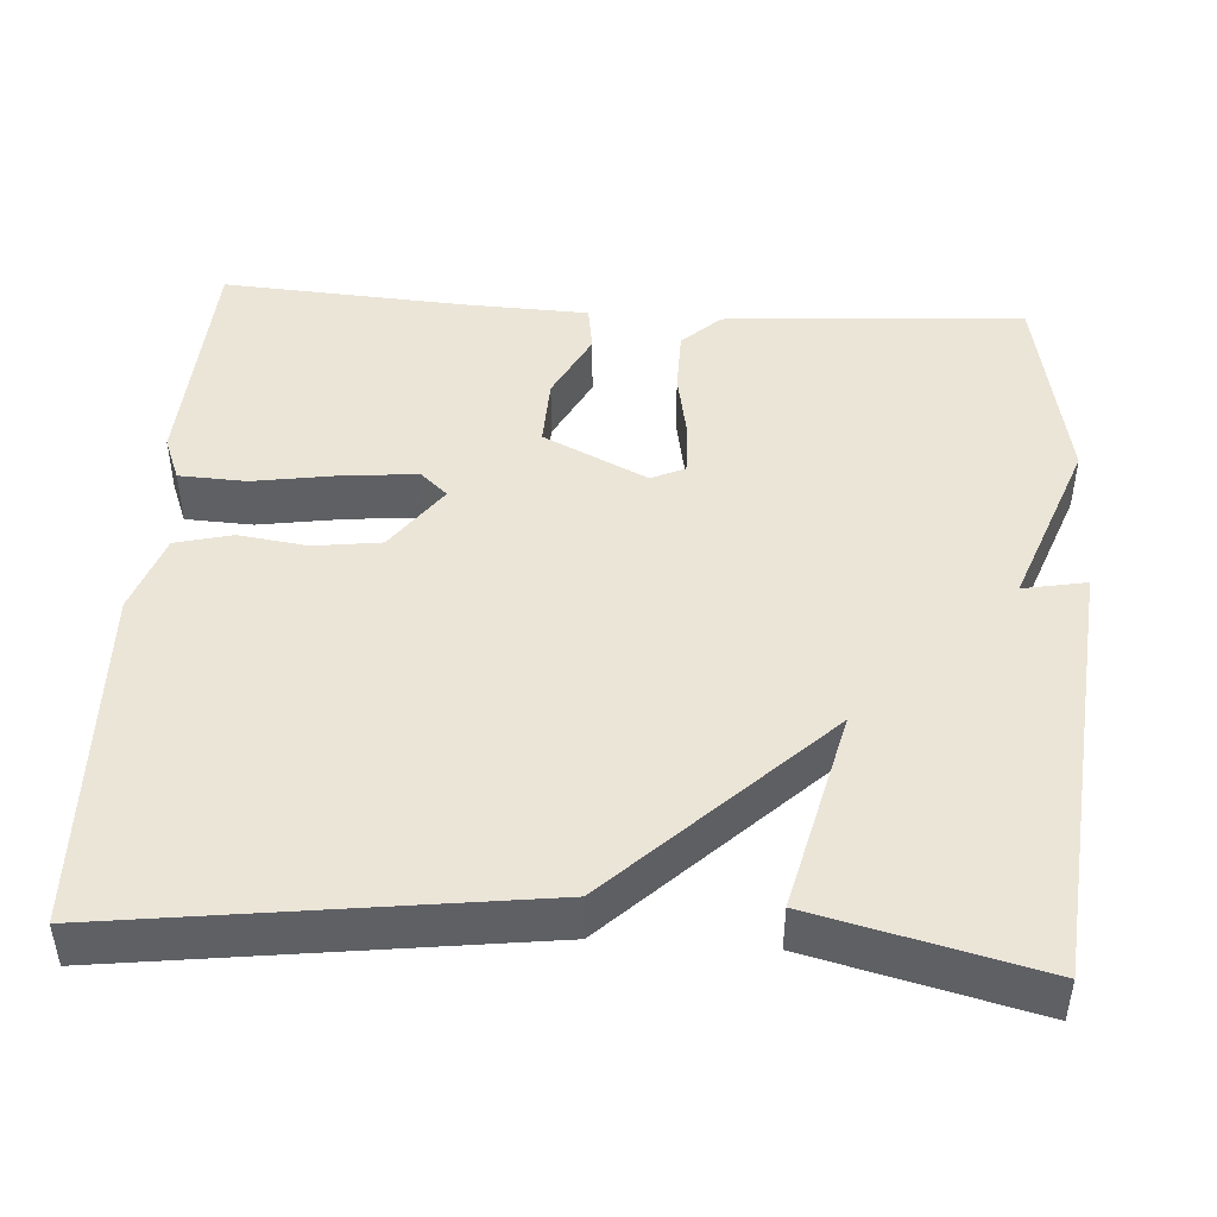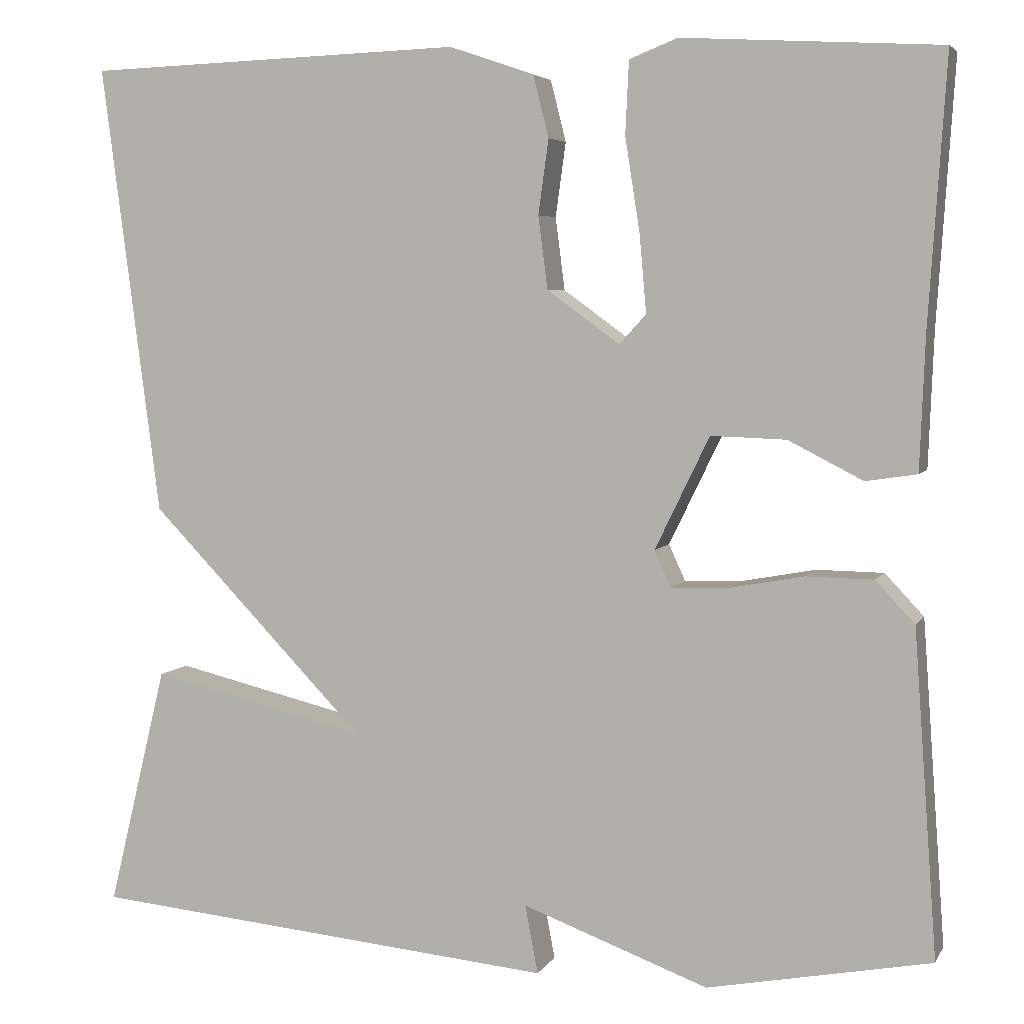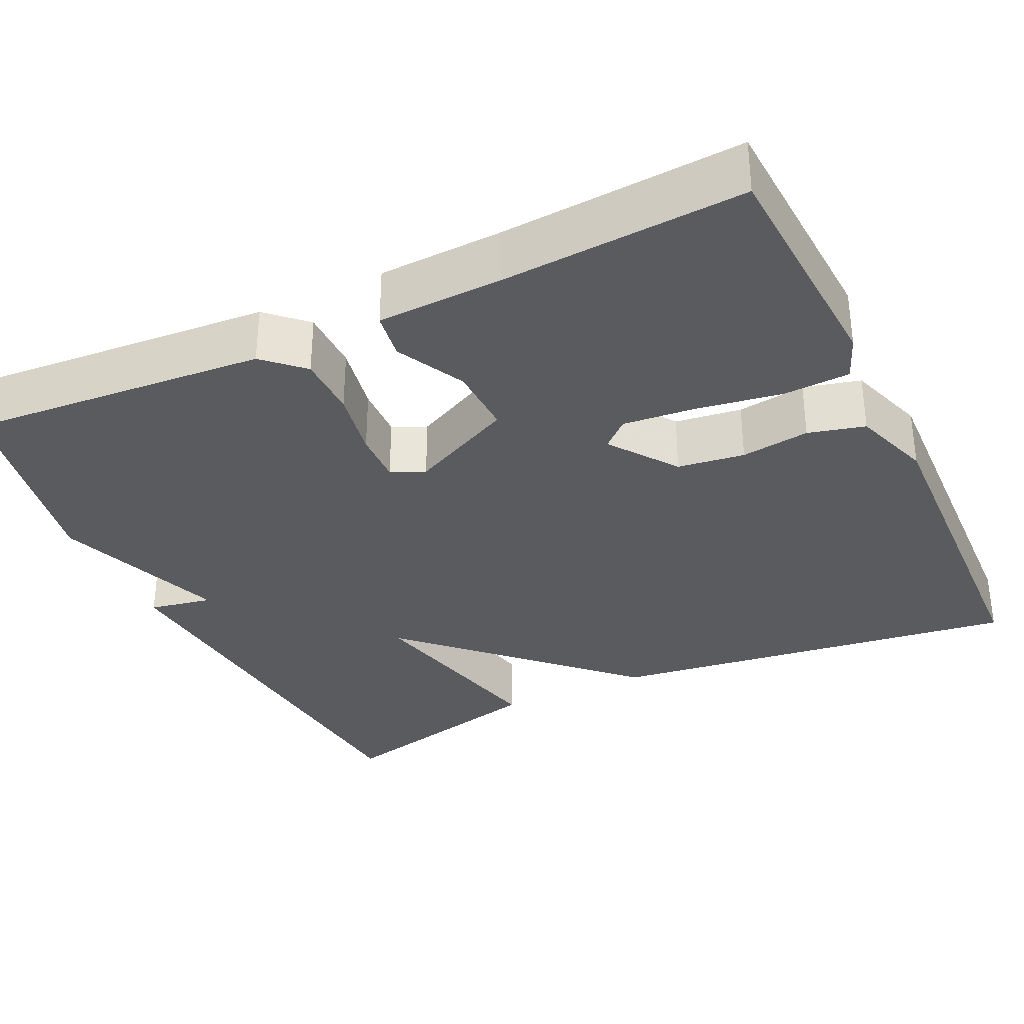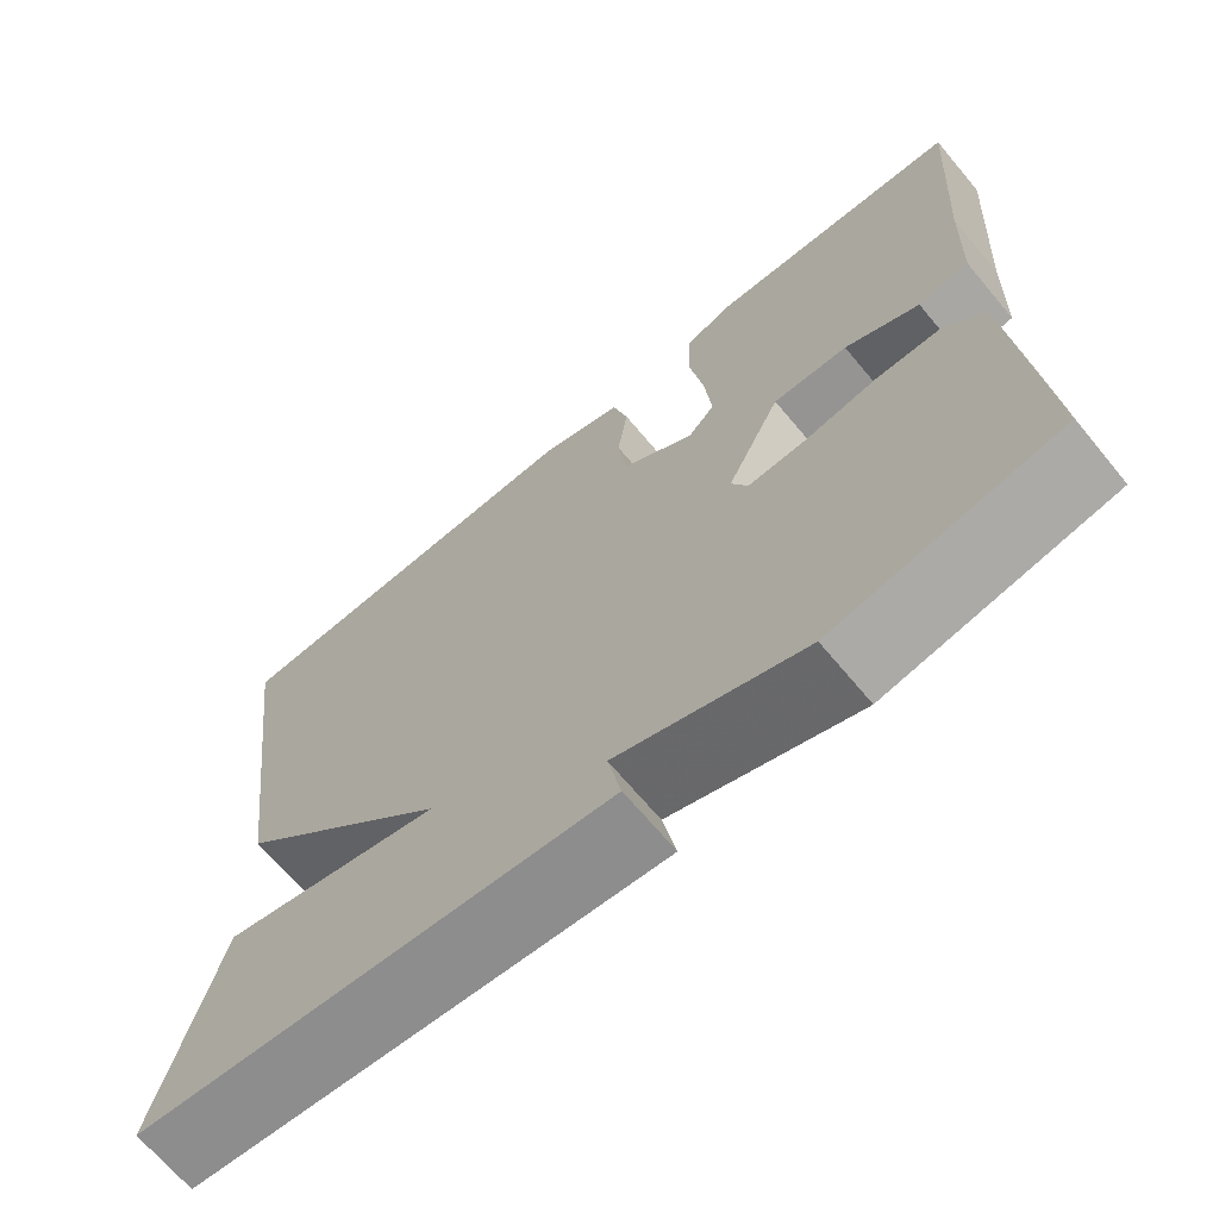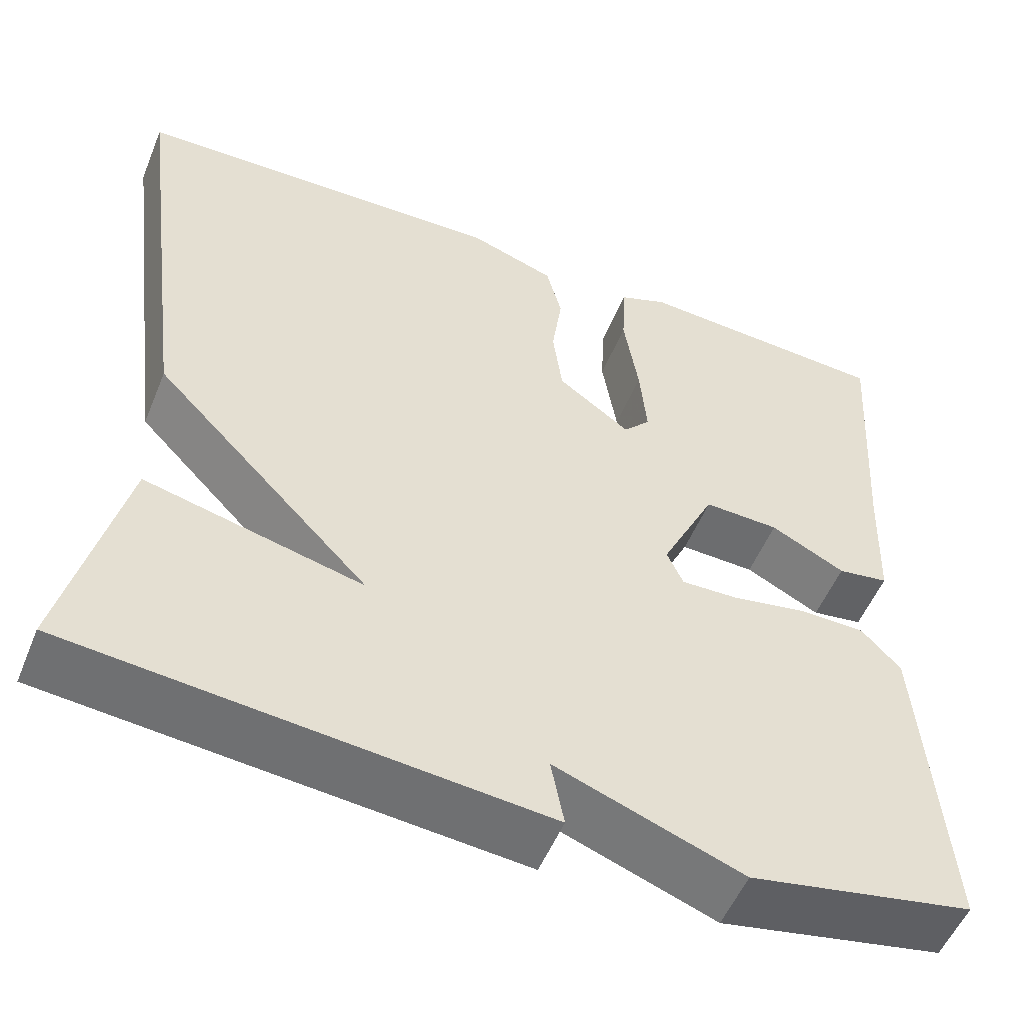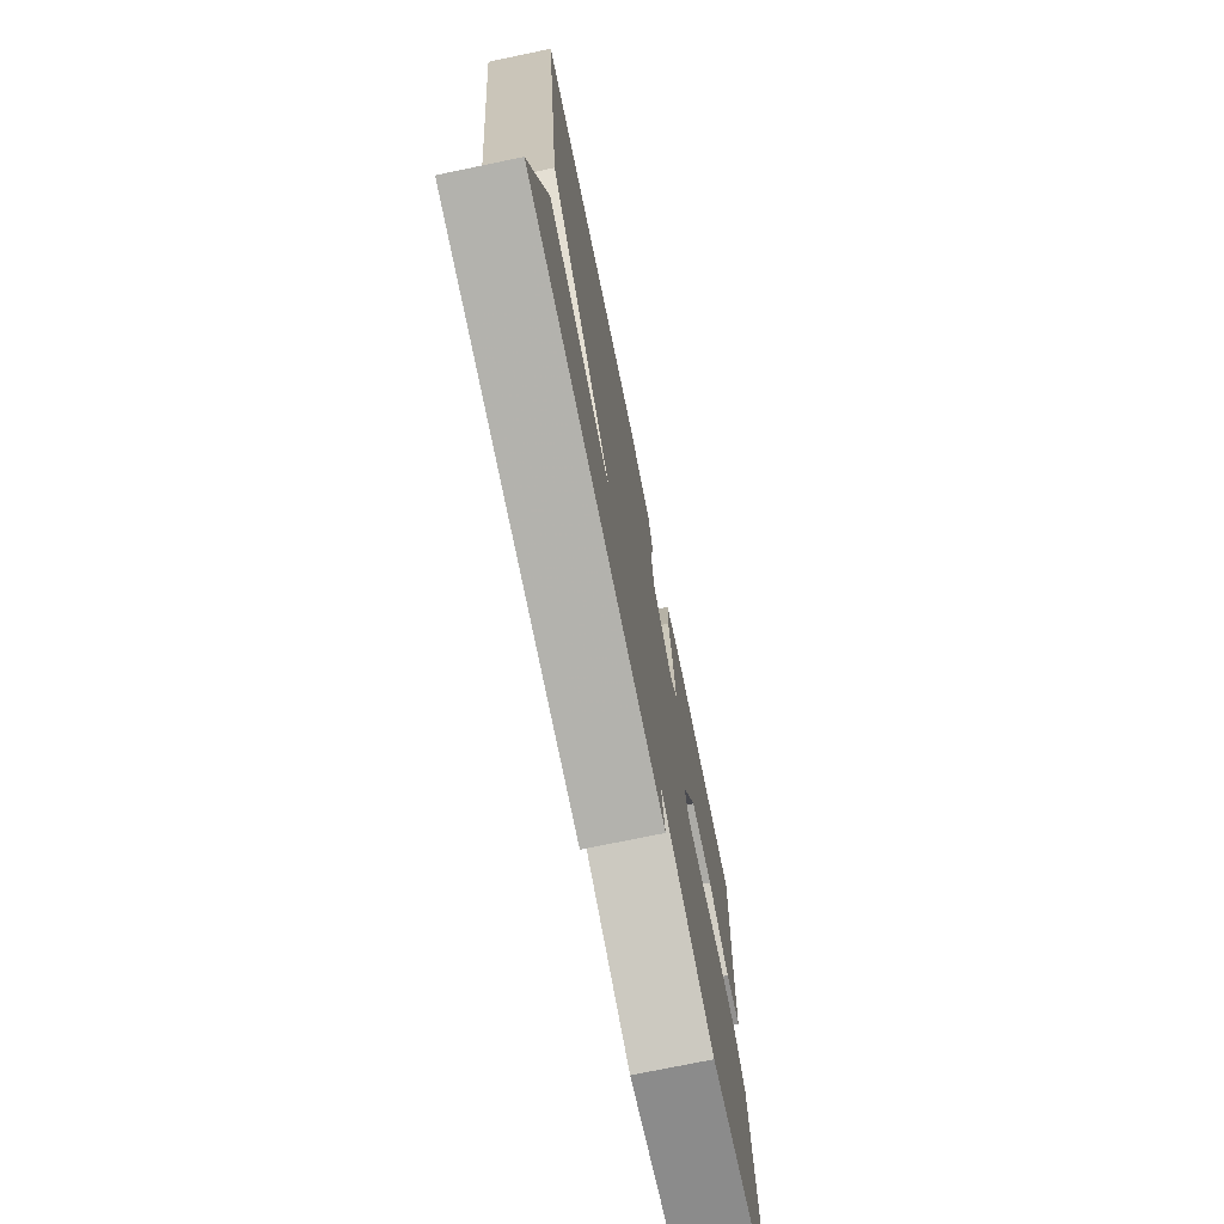
<metadata>
{"format":"obj","ext":"obj","renderer":"f3d","projection":"perspective","resolution":1024,"background":"white","views":[{"elev":45.9,"azim":93.8,"up":"+Y"},{"elev":5.0,"azim":-162.7,"up":"+Z"},{"elev":-33.2,"azim":-64.7,"up":"+Y"},{"elev":-68.6,"azim":-140.0,"up":"+Z"},{"elev":-53.4,"azim":157.9,"up":"+Z"},{"elev":-74.4,"azim":101.7,"up":"+Z"}]}
</metadata>
<code>
v 0.5 0.07 0.5
v 0.432 0.07 -0.021
v 0.18 0.07 -0.281
v 0.432 0.07 -0.221
v 0.5 0.07 -0.5
v -0.042 0.07 -0.55
v -0.027 0.07 -0.471
v -0.242 0.07 -0.55
v -0.5 0.07 -0.5
v -0.473 0.07 -0.125
v -0.428 0.07 -0.077
v -0.35 0.07 -0.076
v -0.264 0.07 -0.092
v -0.198 0.07 -0.094
v -0.179 0.07 -0.052
v -0.242 0.07 0.078
v -0.329 0.07 0.075
v -0.415 0.07 0.031
v -0.474 0.07 0.04
v -0.48 0.07 0.195
v -0.5 0.07 0.5
v -0.203 0.07 0.517
v -0.147 0.07 0.495
v -0.143 0.07 0.411
v -0.16 0.07 0.303
v -0.168 0.07 0.213
v -0.137 0.07 0.179
v -0.053 0.07 0.24
v -0.042 0.07 0.324
v -0.054 0.07 0.41
v -0.036 0.07 0.481
v 0.063 0.07 0.515
v 0.5 0 0.5
v 0.432 0 -0.021
v 0.18 0 -0.281
v 0.432 0 -0.221
v 0.5 0 -0.5
v -0.042 0 -0.55
v -0.027 0 -0.471
v -0.242 0 -0.55
v -0.5 0 -0.5
v -0.473 0 -0.125
v -0.428 0 -0.077
v -0.35 0 -0.076
v -0.264 0 -0.092
v -0.198 0 -0.094
v -0.179 0 -0.052
v -0.242 0 0.078
v -0.329 0 0.075
v -0.415 0 0.031
v -0.474 0 0.04
v -0.48 0 0.195
v -0.5 0 0.5
v -0.203 0 0.517
v -0.147 0 0.495
v -0.143 0 0.411
v -0.16 0 0.303
v -0.168 0 0.213
v -0.137 0 0.179
v -0.053 0 0.24
v -0.042 0 0.324
v -0.054 0 0.41
v -0.036 0 0.481
v 0.063 0 0.515
f 1 2 3
f 32 1 3
f 31 32 3
f 30 31 3
f 29 30 3
f 28 29 3
f 27 28 3
f 26 27 3
f 23 24 25
f 22 23 25
f 21 22 25
f 20 21 25
f 20 25 26
f 19 20 26
f 18 19 26
f 17 18 26
f 16 17 26
f 15 16 26 3
f 11 12 13
f 10 11 13
f 9 10 13
f 8 9 13
f 7 8 13
f 7 13 14
f 5 6 7
f 4 5 7
f 3 4 7
f 3 7 14 15
f 35 34 33
f 35 33 64
f 35 64 63
f 35 63 62
f 35 62 61
f 35 61 60
f 35 60 59
f 35 59 58
f 57 56 55
f 57 55 54
f 57 54 53
f 57 53 52
f 58 57 52
f 58 52 51
f 58 51 50
f 58 50 49
f 58 49 48
f 35 58 48 47
f 45 44 43
f 45 43 42
f 45 42 41
f 45 41 40
f 45 40 39
f 46 45 39
f 39 38 37
f 39 37 36
f 39 36 35
f 47 46 39 35
f 1 33 34 2
f 2 34 35 3
f 3 35 36 4
f 4 36 37 5
f 5 37 38 6
f 6 38 39 7
f 7 39 40 8
f 8 40 41 9
f 9 41 42 10
f 10 42 43 11
f 11 43 44 12
f 12 44 45 13
f 13 45 46 14
f 14 46 47 15
f 15 47 48 16
f 16 48 49 17
f 17 49 50 18
f 18 50 51 19
f 19 51 52 20
f 20 52 53 21
f 21 53 54 22
f 22 54 55 23
f 23 55 56 24
f 24 56 57 25
f 25 57 58 26
f 26 58 59 27
f 27 59 60 28
f 28 60 61 29
f 29 61 62 30
f 30 62 63 31
f 31 63 64 32
f 32 64 33 1

</code>
